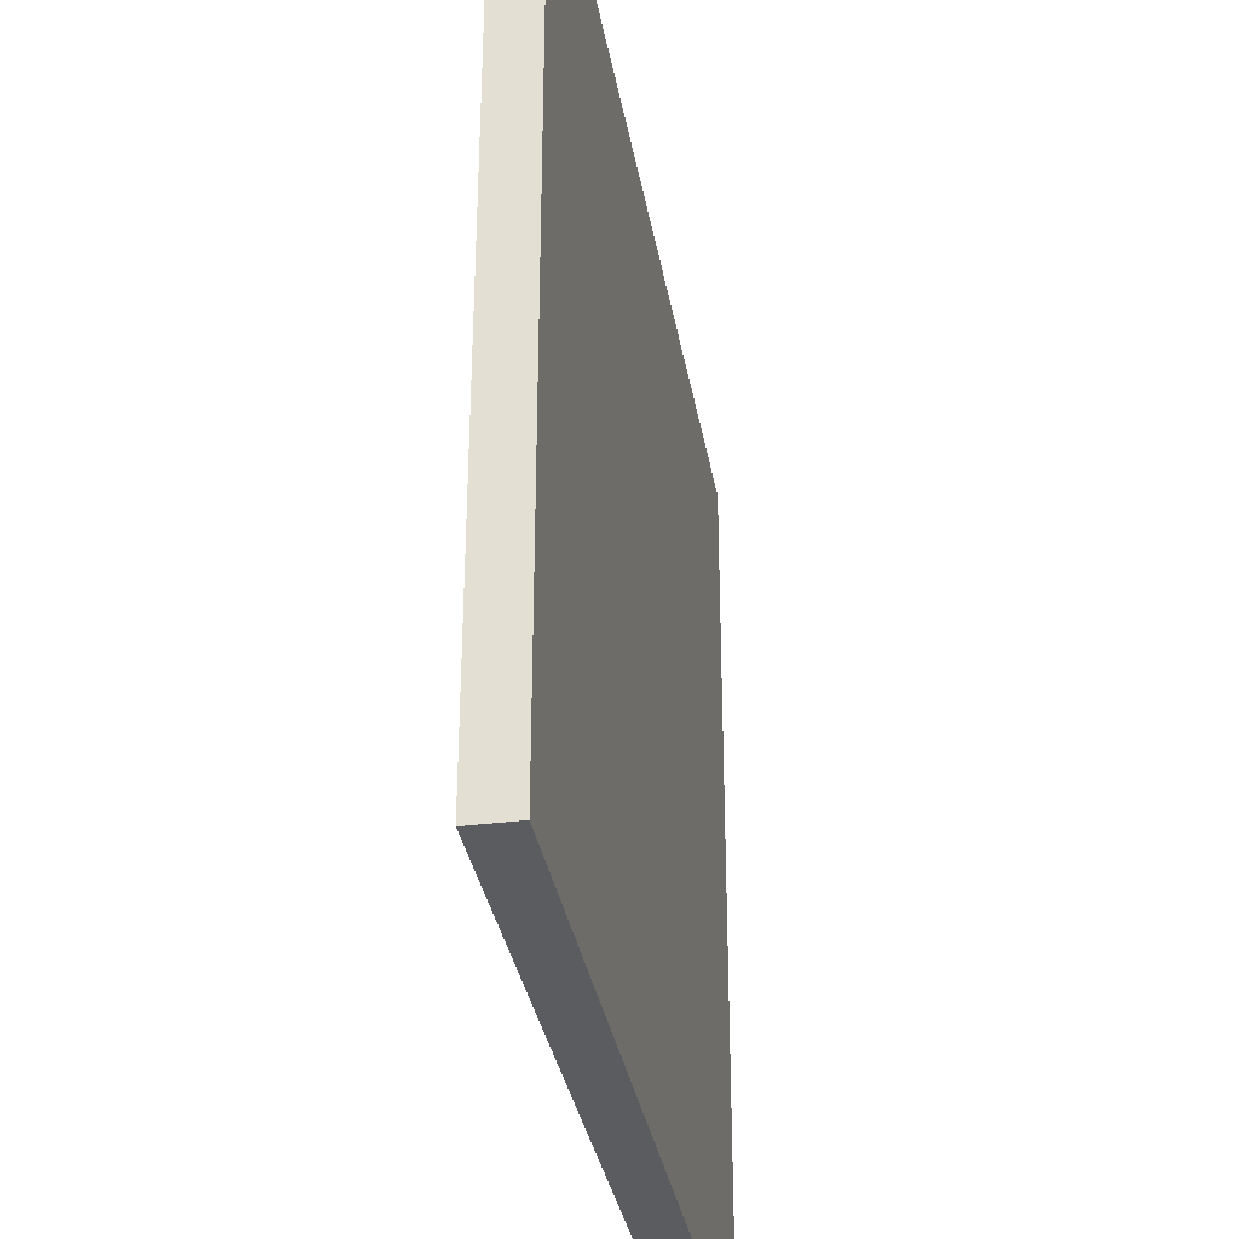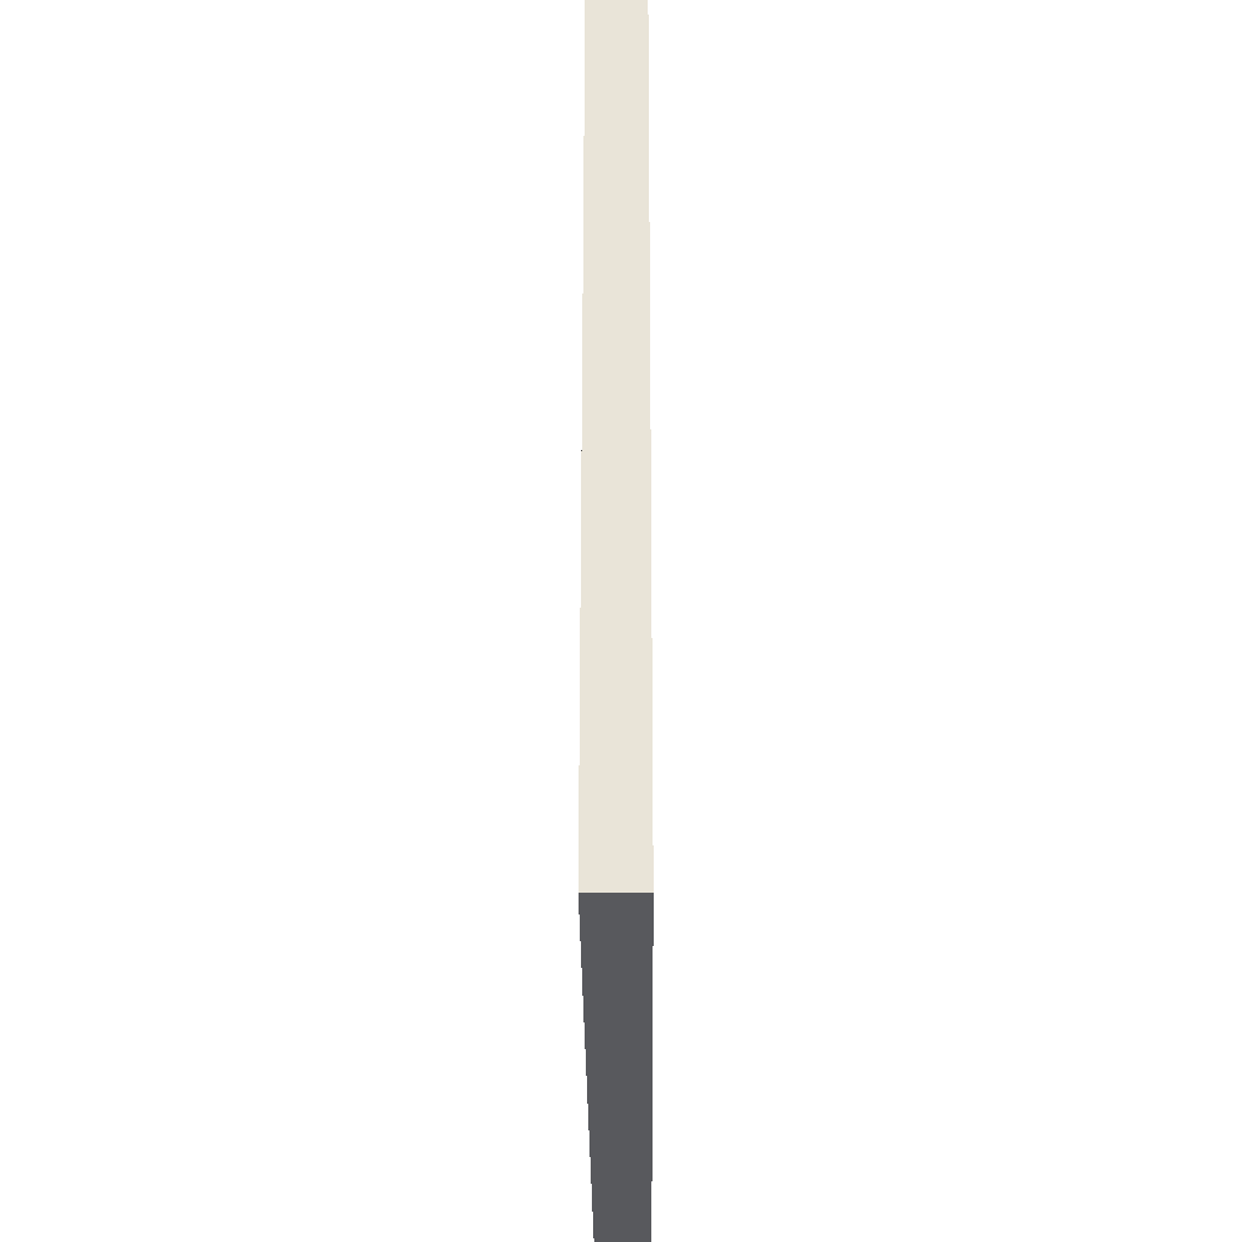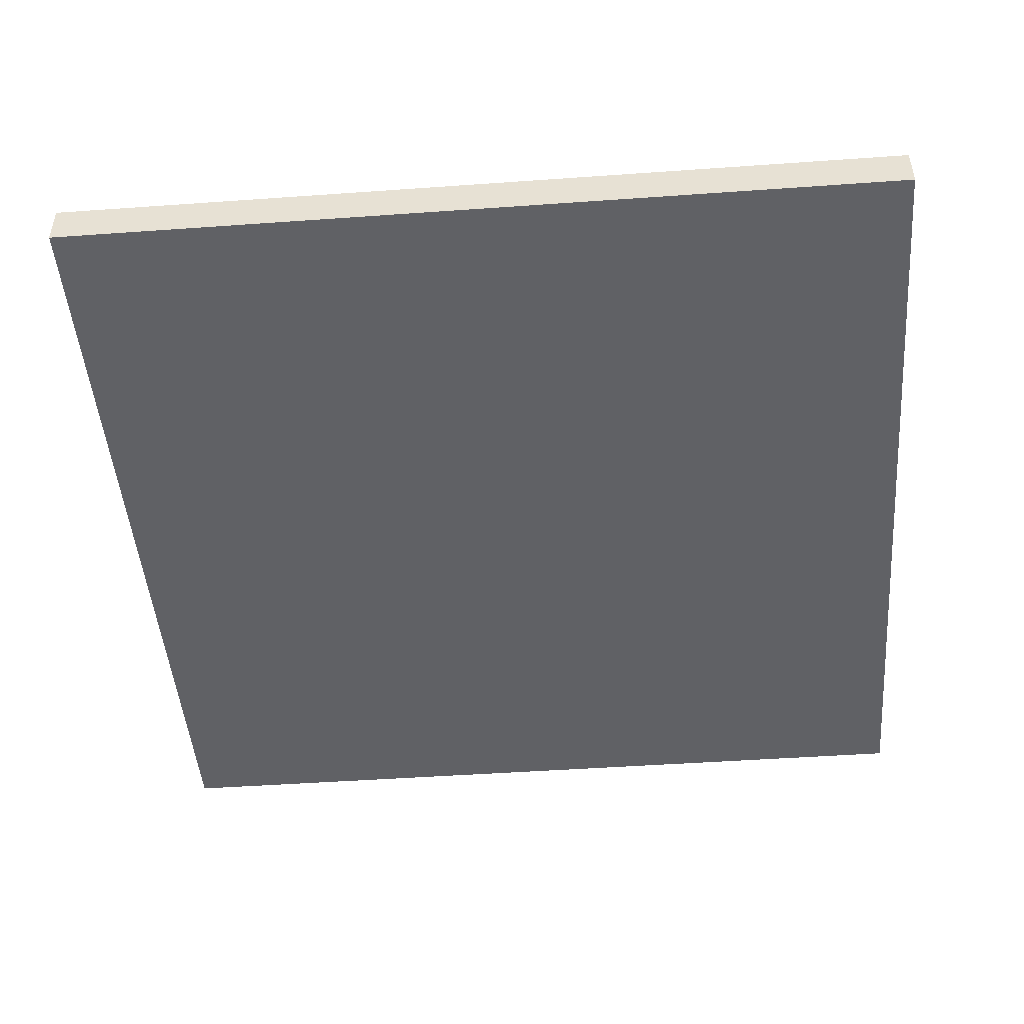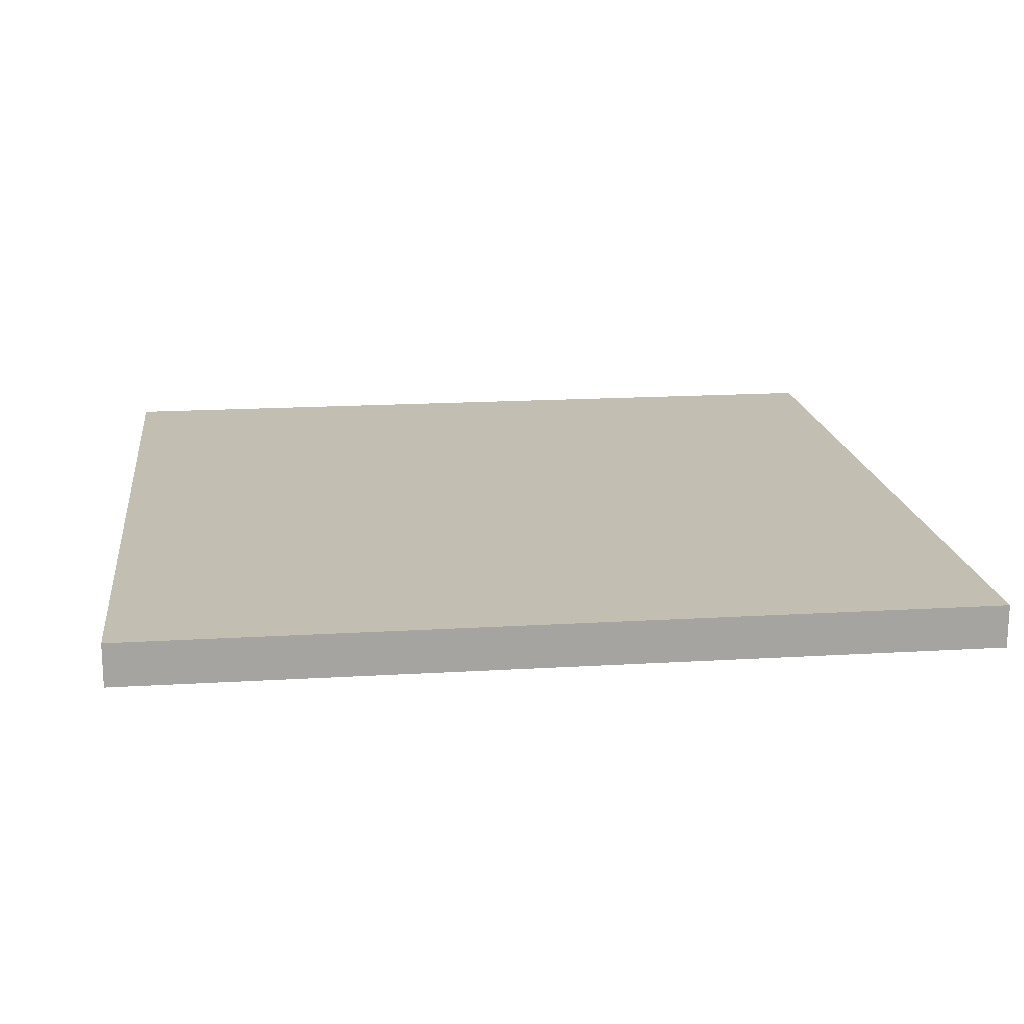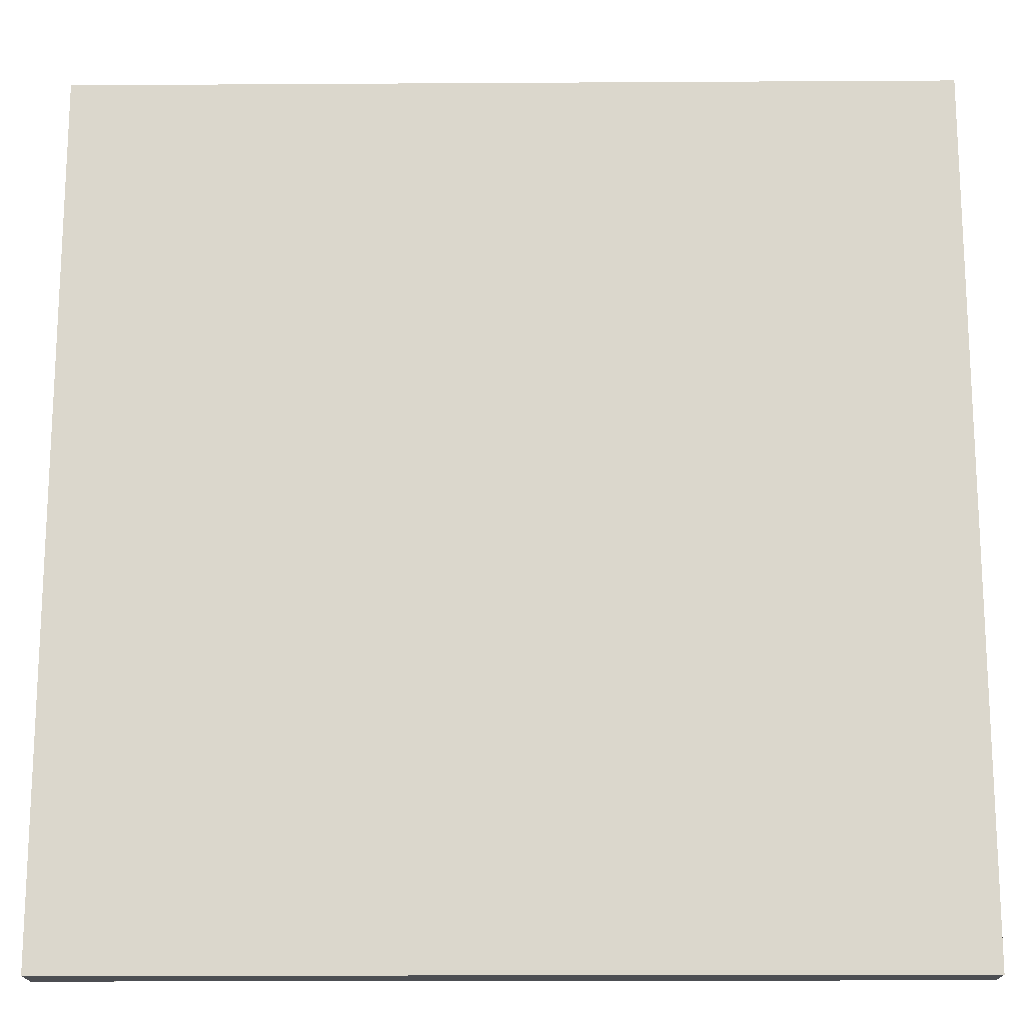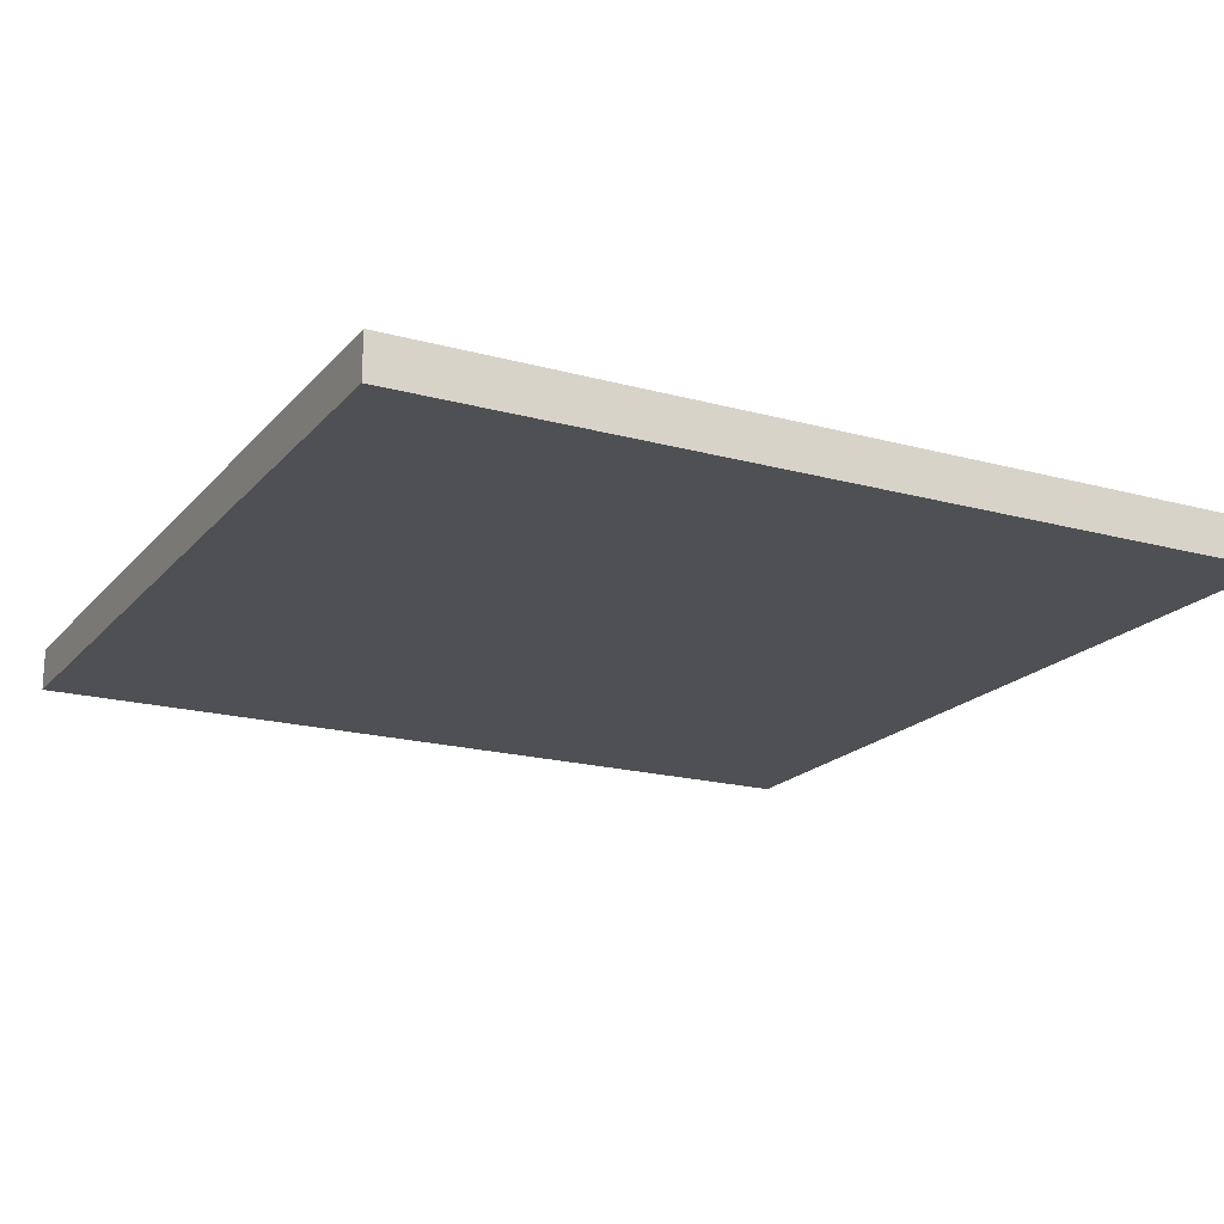
<metadata>
{"format":"obj","ext":"obj","renderer":"f3d","projection":"perspective","resolution":1024,"background":"white","views":[{"elev":-34.2,"azim":-80.2,"up":"+Z"},{"elev":-30.1,"azim":-89.6,"up":"+Z"},{"elev":-47.2,"azim":-85.4,"up":"+Y"},{"elev":17.1,"azim":-6.9,"up":"+Y"},{"elev":-16.9,"azim":0.7,"up":"+Z"},{"elev":-18.8,"azim":152.4,"up":"+Y"}]}
</metadata>
<code>
v 0.2981 0.06984 -0.3354
v -0.2981 0.1022 -0.3354
v -0.2981 0.06984 -0.3354
v 0.2981 0.1022 -0.3354
v -0.2981 0.1022 -0.3001
v -0.2981 0.06984 -0.3001
v 0.2981 0.1022 -0.3001
v 0.2981 0.06984 -0.3001
v -0.3354 0.1022 0.3354
v -0.3354 0.1022 -0.3354
v -0.2981 0.1022 0.3354
v -0.3354 -0.1805 -0.3354
v -0.3354 0.06984 -0.2977
v -0.3354 -0.1805 0.3354
v -0.2981 0.06984 0.2977
v -0.2981 -0.1805 -0.3354
v -0.3354 0.06984 0.2977
v -0.2981 -0.1805 0.3354
v -0.3354 -0.1805 0.2977
v -0.2981 0.06984 -0.2977
v -0.2981 -0.1805 -0.2977
v -0.3354 -0.1805 -0.2977
v -0.2981 -0.1805 0.2977
v 0.2981 0.1022 0.3354
v 0.3354 0.1022 -0.3354
v 0.3354 0.1022 0.3354
v 0.2981 -0.1805 -0.3354
v 0.2981 0.06984 -0.2977
v 0.2981 -0.1805 0.3354
v 0.3354 0.06984 0.2977
v 0.3354 -0.1805 -0.3354
v 0.2981 0.06984 0.2977
v 0.3354 -0.1805 0.3354
v 0.2981 -0.1805 0.2977
v 0.3354 0.06984 -0.2977
v 0.3354 -0.1805 -0.2977
v 0.2981 -0.1805 -0.2977
v 0.3354 -0.1805 0.2977
v 0.2981 0.06984 0.3001
v -0.2981 0.1022 0.3001
v -0.2981 0.06984 0.3001
v 0.2981 0.1022 0.3001
v -0.2981 0.06984 0.3354
v 0.2981 0.06984 0.3354
v -0.3354 0.136 0.3354
v -0.3354 0.136 -0.3354
v 0.3354 0.136 0.3354
v 0.3354 0.136 -0.3354
g mesh1_mesh1-geometry
f 1 2 3
f 2 1 4
f 3 2 1
f 4 1 2
f 5 3 2
f 2 3 5
f 6 1 3
f 3 1 6
f 1 7 4
f 4 7 1
f 7 2 4
f 4 2 7
f 3 5 6
f 6 5 3
f 2 7 5
f 5 7 2
f 1 6 8
f 8 6 1
f 7 1 8
f 8 1 7
f 7 6 5
f 5 6 7
f 6 7 8
f 8 7 6
g mesh2_mesh2-geometry
l 7 5
l 7 4
l 8 7
l 5 2
l 5 6
l 4 2
l 1 4
l 6 8
l 8 1
l 2 3
l 6 3
l 3 1
g mesh3_mesh3-geometry
f 9 2 10
f 2 9 11
f 10 2 9
f 11 9 2
f 2 12 10
f 10 12 2
f 10 13 9
f 9 13 10
f 14 11 9
f 9 11 14
f 11 15 2
f 2 15 11
f 12 2 16
f 16 2 12
f 12 13 10
f 10 13 12
f 17 9 13
f 13 9 17
f 11 14 18
f 18 14 11
f 9 19 14
f 14 19 9
f 18 15 11
f 11 15 18
f 20 2 15
f 15 2 20
f 2 21 16
f 16 21 2
f 16 22 12
f 12 22 16
f 13 12 22
f 22 12 13
f 19 9 17
f 17 9 19
f 13 15 17
f 17 15 13
f 19 18 14
f 14 18 19
f 15 18 23
f 23 18 15
f 21 2 20
f 20 2 21
f 15 13 20
f 20 13 15
f 22 16 21
f 21 16 22
f 22 20 13
f 13 20 22
f 15 19 17
f 17 19 15
f 18 19 23
f 23 19 18
f 19 15 23
f 23 15 19
f 20 22 21
f 21 22 20
g mesh4_mesh4-geometry
l 19 14
l 19 17
l 19 23
l 14 9
l 14 18
l 17 13
l 17 15
l 23 18
l 23 15
l 9 10
l 9 11
l 18 11
l 13 22
l 13 20
l 15 20
l 10 12
l 10 2
l 11 2
l 12 22
l 22 21
l 20 21
l 12 16
l 2 16
l 16 21
g mesh5_mesh5-geometry
f 24 25 4
f 25 24 26
f 4 25 24
f 26 24 25
f 25 27 4
f 4 27 25
f 4 28 24
f 24 28 4
f 29 26 24
f 24 26 29
f 26 30 25
f 25 30 26
f 27 25 31
f 31 25 27
f 27 28 4
f 4 28 27
f 32 24 28
f 28 24 32
f 26 29 33
f 33 29 26
f 24 34 29
f 29 34 24
f 33 30 26
f 26 30 33
f 35 25 30
f 30 25 35
f 25 36 31
f 31 36 25
f 31 37 27
f 27 37 31
f 28 27 37
f 37 27 28
f 34 24 32
f 32 24 34
f 28 30 32
f 32 30 28
f 34 33 29
f 29 33 34
f 30 33 38
f 38 33 30
f 36 25 35
f 35 25 36
f 30 28 35
f 35 28 30
f 37 31 36
f 36 31 37
f 37 35 28
f 28 35 37
f 30 34 32
f 32 34 30
f 33 34 38
f 38 34 33
f 34 30 38
f 38 30 34
f 35 37 36
f 36 37 35
g mesh6_mesh6-geometry
l 34 29
l 34 32
l 34 38
l 29 24
l 29 33
l 32 28
l 32 30
l 38 33
l 38 30
l 24 4
l 24 26
l 33 26
l 28 37
l 28 35
l 30 35
l 4 27
l 4 25
l 26 25
l 27 37
l 37 36
l 35 36
l 27 31
l 25 31
l 31 36
g mesh7_mesh7-geometry
f 39 40 41
f 40 39 42
f 41 40 39
f 42 39 40
f 11 41 40
f 40 41 11
f 43 39 41
f 41 39 43
f 39 24 42
f 42 24 39
f 24 40 42
f 42 40 24
f 41 11 43
f 43 11 41
f 40 24 11
f 11 24 40
f 39 43 44
f 44 43 39
f 24 39 44
f 44 39 24
f 24 43 11
f 11 43 24
f 43 24 44
f 44 24 43
g mesh8_mesh8-geometry
l 24 11
l 24 42
l 44 24
l 11 40
l 11 43
l 42 40
l 39 42
l 43 44
l 44 39
l 40 41
l 43 41
l 41 39
g mesh9_mesh9-geometry
f 45 10 9
f 10 45 46
f 9 10 45
f 46 45 10
f 10 26 9
f 9 26 10
f 26 45 9
f 9 45 26
f 47 46 45
f 45 46 47
f 48 10 46
f 46 10 48
f 26 10 25
f 25 10 26
f 45 26 47
f 47 26 45
f 46 47 48
f 48 47 46
f 10 48 25
f 25 48 10
f 48 26 25
f 25 26 48
f 26 48 47
f 47 48 26
g mesh10_mesh10-geometry
l 46 10
l 45 46
l 46 48
l 10 9
l 10 25
l 9 45
l 45 47
l 48 25
l 47 48
l 9 26
l 25 26
l 26 47

</code>
